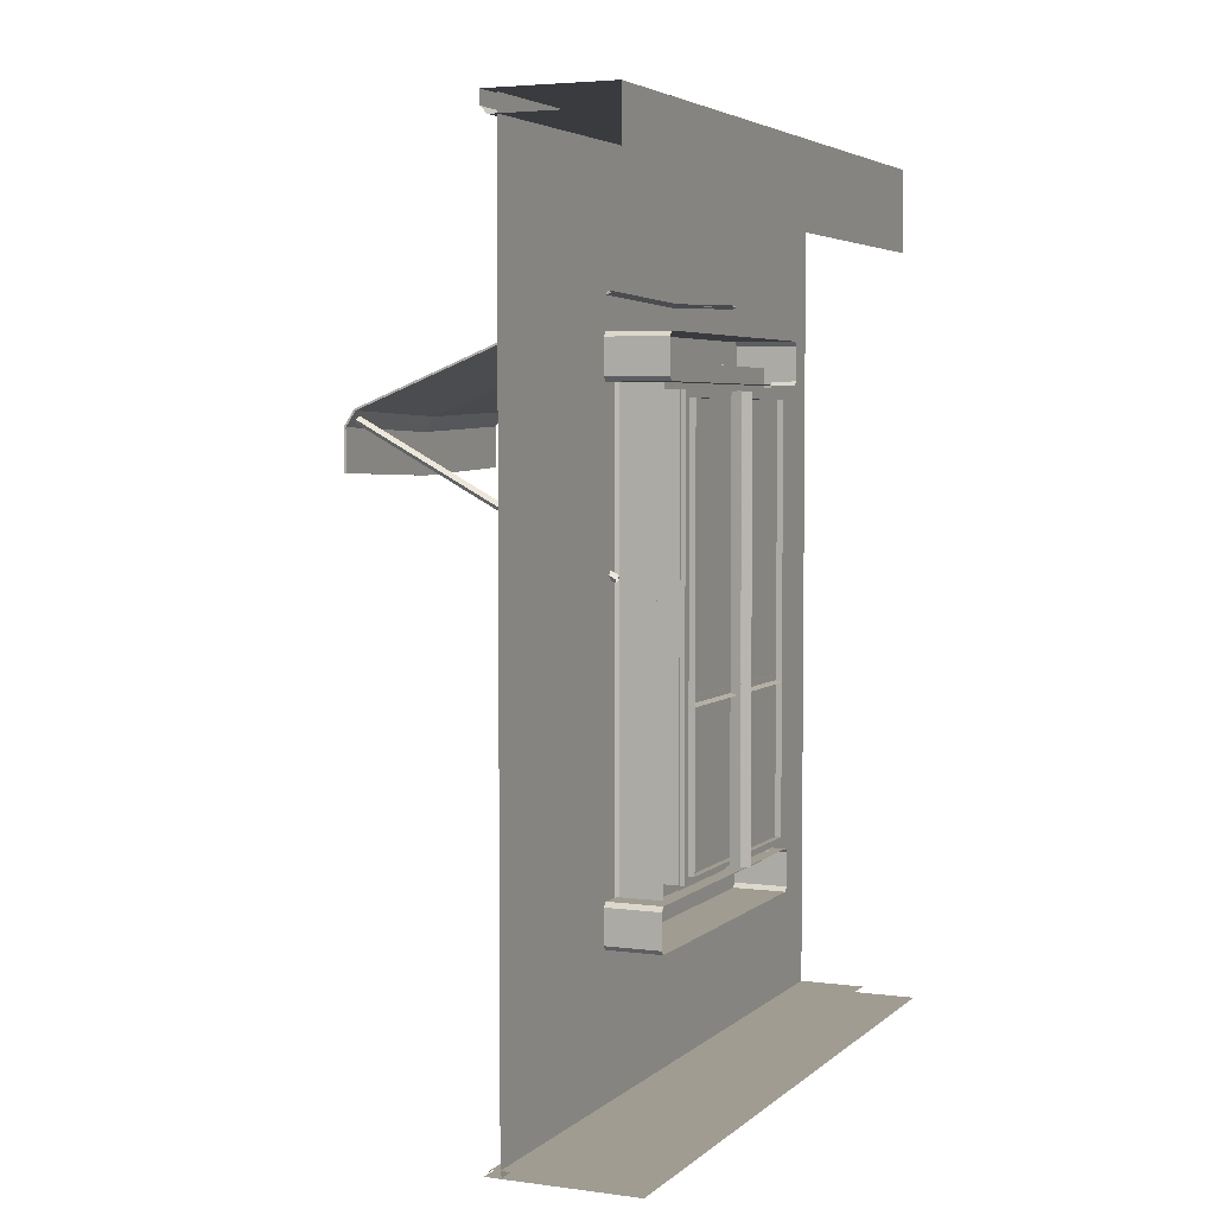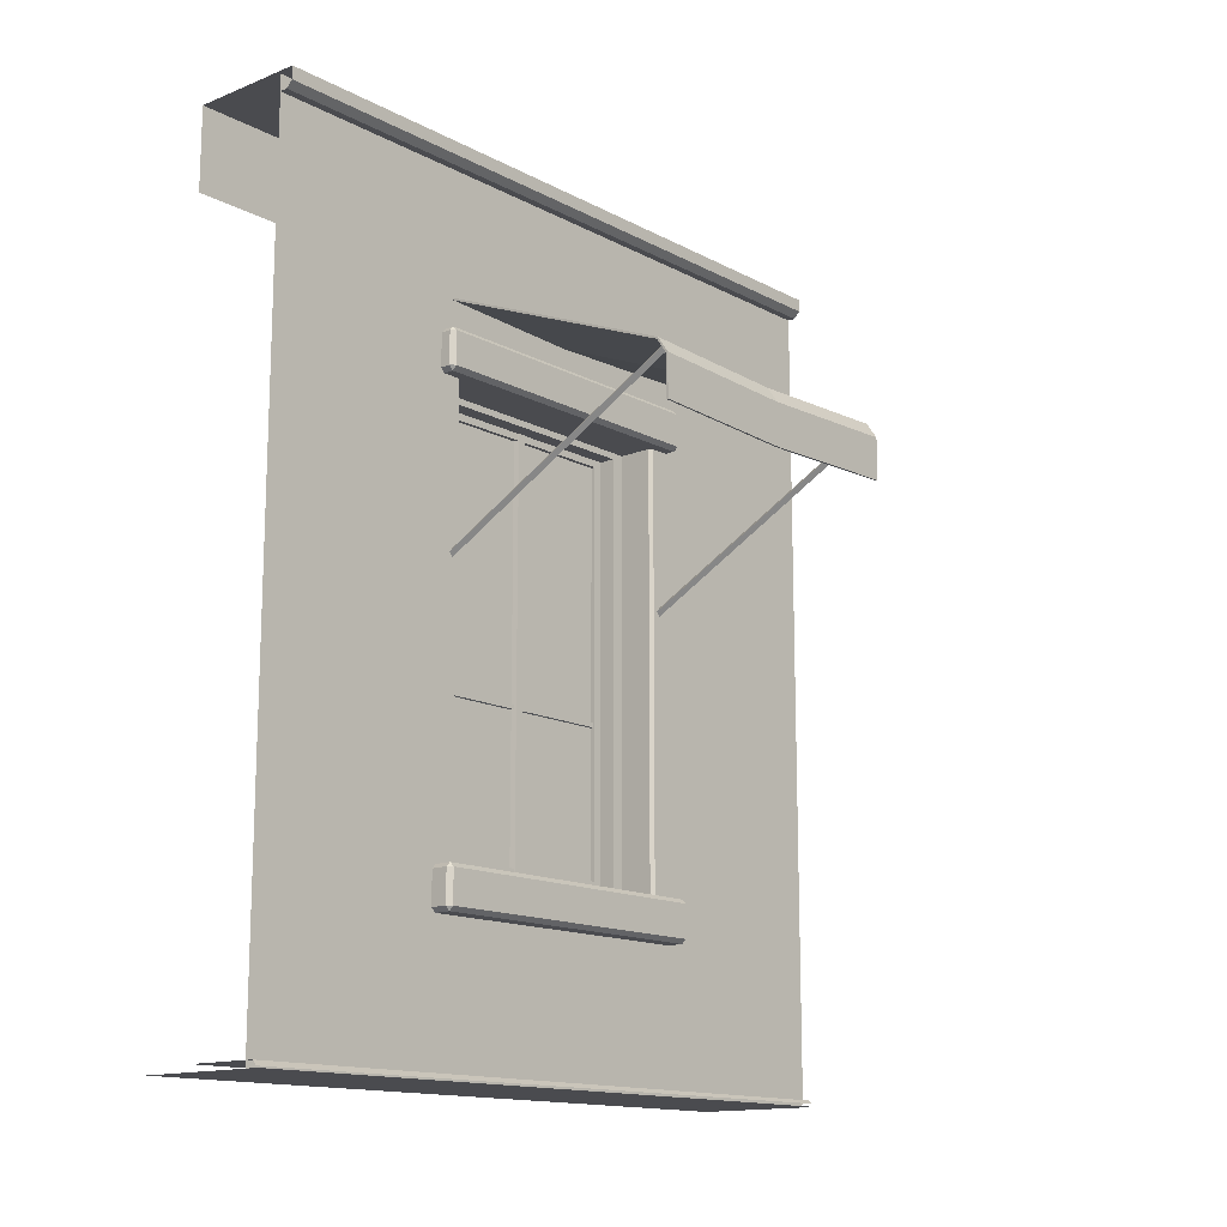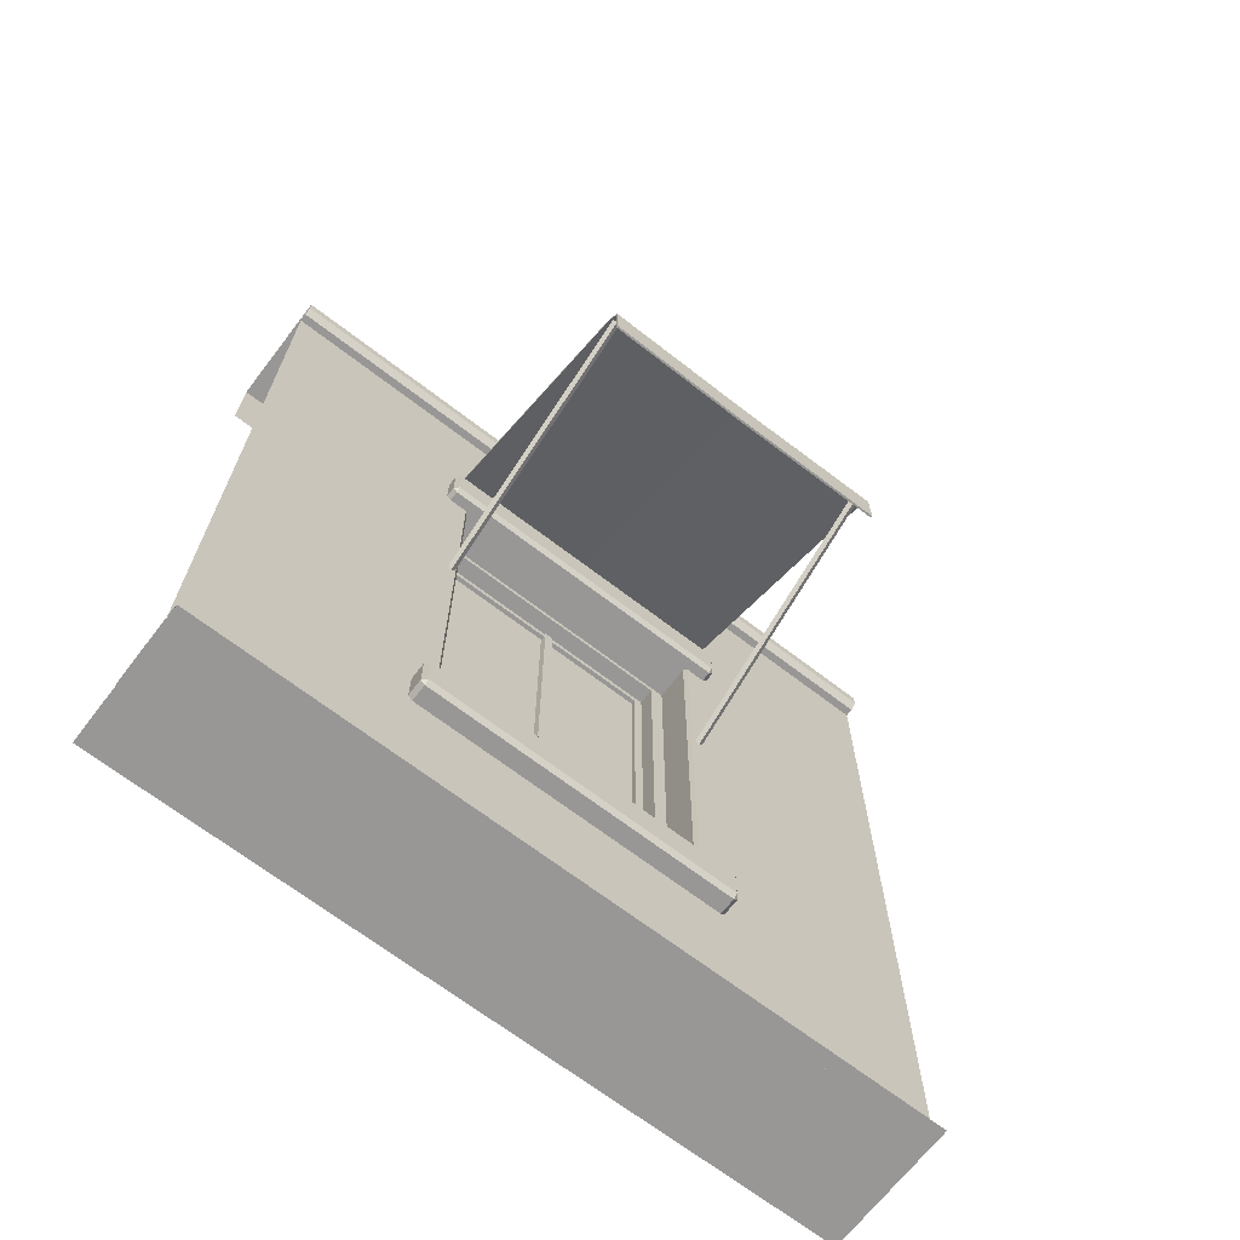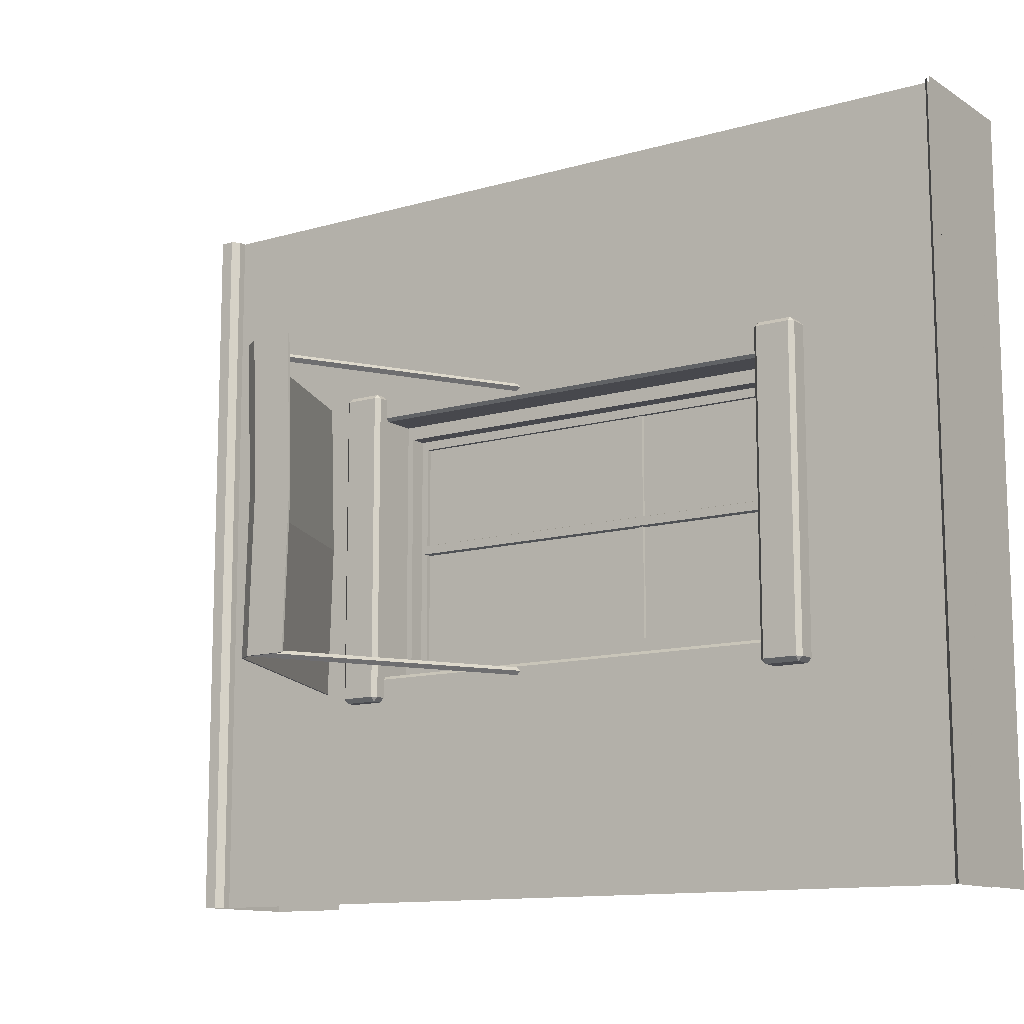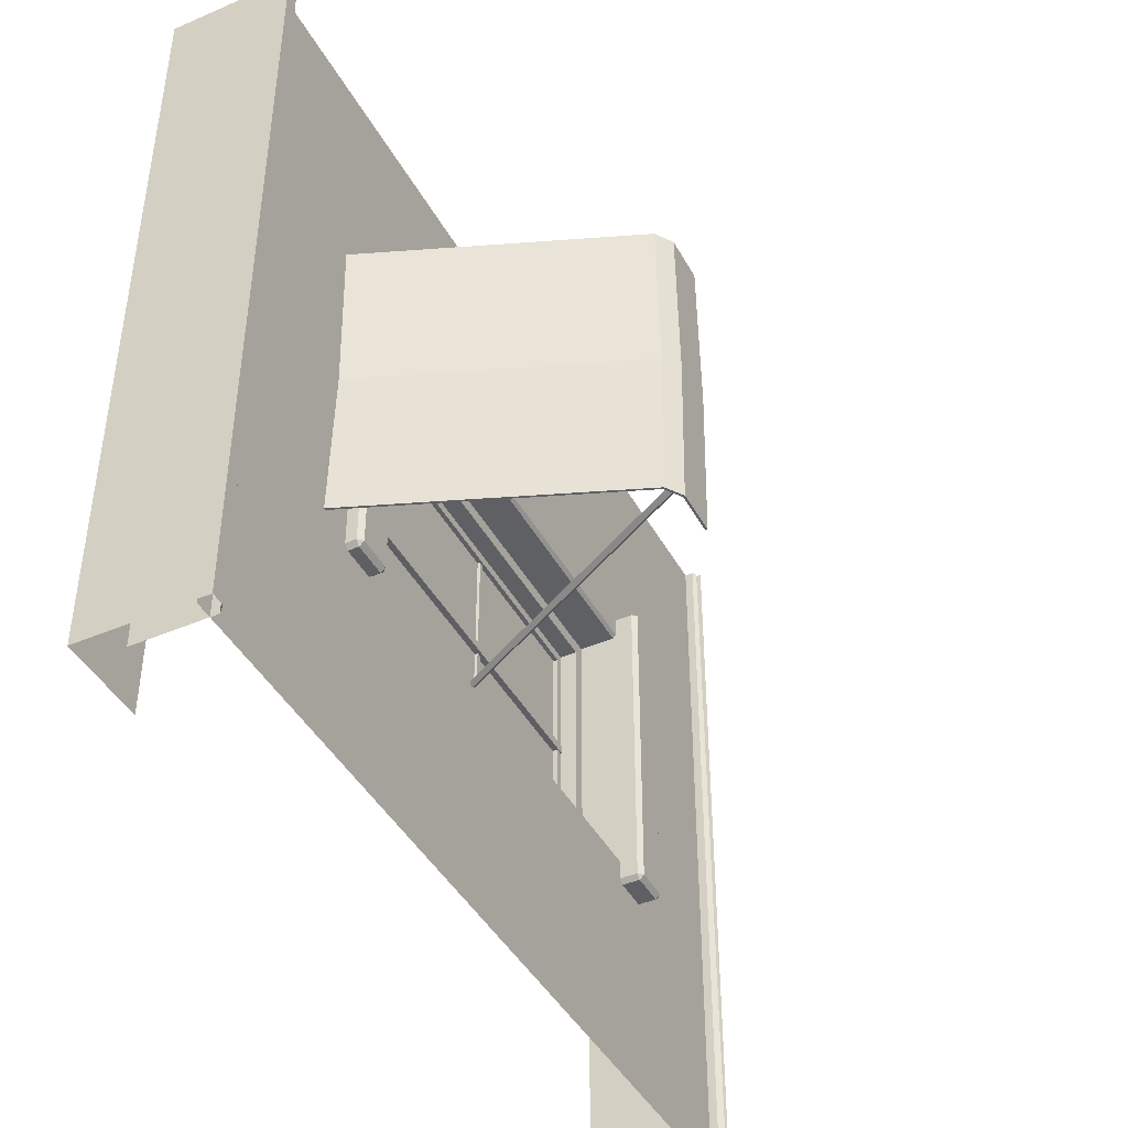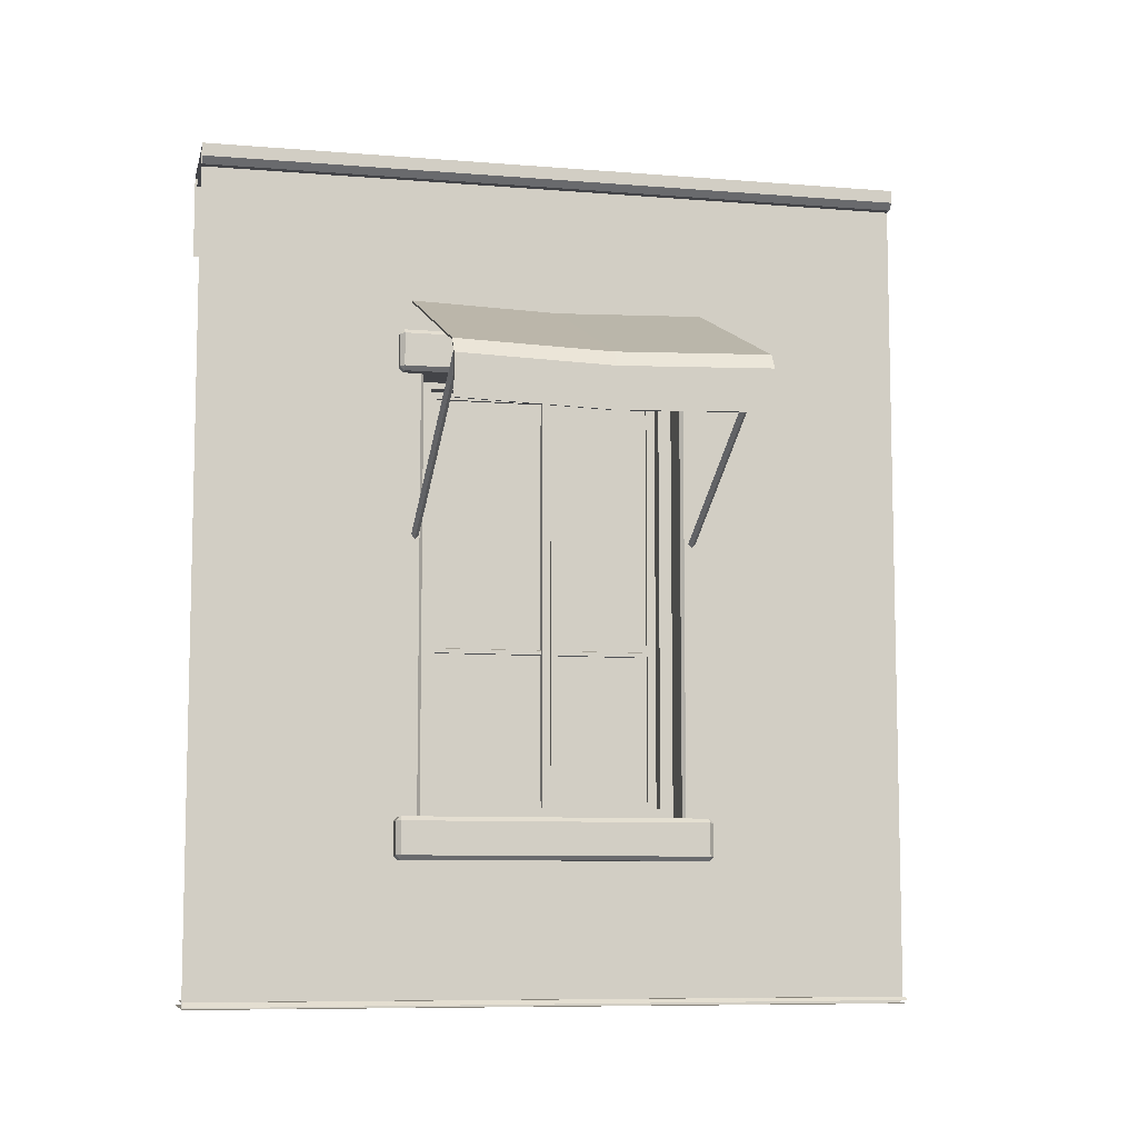
<metadata>
{"format":"obj","ext":"obj","renderer":"f3d","projection":"perspective","resolution":1024,"background":"white","views":[{"elev":4.3,"azim":23.5,"up":"+Y"},{"elev":-14.3,"azim":-139.1,"up":"+Y"},{"elev":-68.3,"azim":-127.6,"up":"+Y"},{"elev":-11.9,"azim":-55.2,"up":"+Z"},{"elev":-43.3,"azim":-153.1,"up":"+Z"},{"elev":-8.3,"azim":-102.6,"up":"+Y"}]}
</metadata>
<code>
g
v 2079 4760 -1.607e+04
v 2079 4760 -1.629e+04
v 2079 4749 -1.631e+04
v 2079 4749 -1.606e+04
v 2079 5182 -1.607e+04
v 2079 5194 -1.606e+04
v 2079 5182 -1.629e+04
v 2079 5194 -1.631e+04
v 2090 4760 -1.607e+04
v 2090 4760 -1.629e+04
v 2090 5182 -1.607e+04
v 2090 5182 -1.629e+04
v 2090 4920 -1.607e+04
v 2090 4920 -1.629e+04
v 2081 4918 -1.629e+04
v 2081 4918 -1.607e+04
v 2081 4913 -1.629e+04
v 2081 4913 -1.607e+04
v 2092 4911 -1.629e+04
v 2092 4911 -1.607e+04
v 2063 4753 -1.606e+04
v 2063 4753 -1.63e+04
v 2063 4731 -1.632e+04
v 2063 4731 -16044
v 2063 5190 -1.606e+04
v 2063 5213 -16044
v 2063 5190 -1.63e+04
v 2063 5213 -1.632e+04
v 2084 4753 -1.606e+04
v 2084 4753 -1.63e+04
v 2084 5190 -1.606e+04
v 2084 5190 -1.63e+04
v 2009 5235 -16021
v 2009 5235 -1.634e+04
v 2009 5201 -1.634e+04
v 2009 5201 -16021
v 2013 5196 -16021
v 2013 5196 -1.634e+04
v 2086 5196 -1.634e+04
v 2086 5196 -16021
v 2013 5235 -1.602e+04
v 2013 5201 -1.602e+04
v 2086 5201 -1.602e+04
v 2086 5235 -1.602e+04
v 2013 5239 -1.634e+04
v 2013 5239 -16021
v 2086 5239 -16021
v 2086 5239 -1.634e+04
v 2013 5201 -1.634e+04
v 2013 5235 -1.634e+04
v 2086 5235 -1.634e+04
v 2086 5201 -1.634e+04
v 2002 4736 -16021
v 2002 4736 -1.634e+04
v 2002 4702 -1.634e+04
v 2002 4702 -16021
v 2006 4698 -16021
v 2006 4698 -1.634e+04
v 2079 4698 -1.634e+04
v 2079 4698 -16021
v 2006 4736 -1.602e+04
v 2006 4702 -1.602e+04
v 2079 4702 -1.602e+04
v 2079 4736 -1.602e+04
v 2006 4741 -1.634e+04
v 2006 4741 -16021
v 2079 4741 -16021
v 2079 4741 -1.634e+04
v 2006 4702 -1.634e+04
v 2006 4736 -1.634e+04
v 2079 4736 -1.634e+04
v 2079 4702 -1.634e+04
v 2095 4750 -1.617e+04
v 2095 5189 -1.617e+04
v 2078 5189 -1.617e+04
v 2078 4750 -1.617e+04
v 2078 5189 -1.618e+04
v 2078 4750 -1.618e+04
v 2099 5189 -1.618e+04
v 2099 4750 -1.618e+04
v 2031 5024 -1.604e+04
v 1773 5163 -1.604e+04
v 1775 5167 -1.603e+04
v 2032 5027 -1.603e+04
v 2029 5020 -1.603e+04
v 1771 5160 -1.603e+04
v 2031 5024 -1.603e+04
v 1773 5163 -1.603e+04
v 2028 5269 -1.618e+04
v 2028 5274 -1.633e+04
v 1775 5173 -1.633e+04
v 1775 5168 -1.618e+04
v 1764 5115 -1.602e+04
v 1764 5157 -1.602e+04
v 1764 5152 -1.618e+04
v 1764 5110 -1.618e+04
v 1764 5157 -1.633e+04
v 1775 5173 -1.602e+04
v 2028 5274 -1.602e+04
v 1764 5115 -1.633e+04
v 1776 5171 -1.633e+04
v 2028 5273 -1.633e+04
v 2028 5267 -1.618e+04
v 1776 5166 -1.618e+04
v 1766 5151 -1.618e+04
v 1766 5157 -1.602e+04
v 1766 5115 -1.602e+04
v 1766 5110 -1.618e+04
v 1766 5157 -1.633e+04
v 1776 5171 -1.602e+04
v 2028 5273 -1.602e+04
v 1766 5115 -1.633e+04
v 2031 5024 -1.633e+04
v 1773 5163 -1.633e+04
v 1775 5167 -1.633e+04
v 2032 5027 -1.633e+04
v 2029 5020 -1.633e+04
v 1771 5160 -1.633e+04
v 2031 5024 -1.632e+04
v 1773 5163 -1.632e+04
v 2024 5419 -1.655e+04
v 2024 4728 -1.604e+04
v 2024 4728 -1.632e+04
v 2024 5216 -1.632e+04
v 2024 5419 -1.582e+04
v 2024 5216 -1.604e+04
v 2027 5213 -16044
v 2027 4731 -16044
v 2027 4731 -1.632e+04
v 2027 5213 -1.632e+04
v 2069 4731 -16044
v 2069 5213 -16044
v 2069 5213 -1.632e+04
v 2069 4731 -1.632e+04
v 2149 4553 -1.581e+04
v 2149 4553 -1.655e+04
v 2075 4559 -1.655e+04
v 2016 4559 -1.655e+04
v 2016 4559 -1.581e+04
v 2055 4559 -1.581e+04
v 2011 4554 -1.655e+04
v 2012 4556 -1.581e+04
v 2014 5403 -1.655e+04
v 2016 5402 -1.655e+04
v 2016 5402 -1.581e+04
v 2012 5405 -1.581e+04
v 2009 5417 -1.581e+04
v 2009 5412 -1.655e+04
v 2009 5422 -1.655e+04
v 2009 5422 -1.606e+04
v 2009 5422 -1.581e+04
v 2093 5402 -1.655e+04
v 2093 5402 -1.581e+04
v 2130 5336 -1.655e+04
v 2130 5336 -1.581e+04
v 2130 5422 -1.581e+04
v 2130 5422 -1.584e+04
v 2130 5422 -1.655e+04
v 2024 5415 -1.655e+04
v 2024 4553 -1.655e+04
v 2024 4553 -1.655e+04
v 2024 4553 -1.655e+04
v 2024 4553 -1.654e+04
v 2024 4553 -1.654e+04
v 2024 4553 -1.582e+04
v 2024 4553 -1.582e+04
v 2024 4556 -1.581e+04
v 2024 5412 -1.581e+04
v 2024 4553 -1.581e+04
v 2024 5419 -1.581e+04
v 2130 5422 -1.581e+04
v 2130 5422 -1.584e+04
v 2009 5422 -1.606e+04
v 2009 5422 -1.581e+04
v 2009 4553 -1.581e+04
v 2009 4553 -1.655e+04
v 2024 4553 -1.581e+04
v 2024 4553 -1.581e+04
v 2024 4553 -1.655e+04
v 2024 4553 -1.655e+04
v 2024 4553 -1.655e+04
v 2024 4553 -1.655e+04
v 2024 4553 -1.654e+04
v 2024 4553 -1.654e+04
v 2024 4553 -1.582e+04
v 2024 4553 -1.582e+04
v 2024 4553 -1.581e+04
v 2024 4553 -1.581e+04
v 2024 4553 -1.582e+04
v 2024 4553 -1.582e+04
v 2024 4553 -1.654e+04
v 2024 4553 -1.654e+04
v 2024 4553 -1.655e+04
v 2024 4553 -1.655e+04
v 2130 5422 -1.655e+04
v 2009 5422 -1.655e+04
v 2024 5419 -1.655e+04
v 2024 4553 -1.655e+04
v 2009 5408 -1.655e+04
v 2009 5408 -1.581e+04
v 2093 4559 -1.655e+04
v 2093 4559 -1.581e+04
g u2NEBuild2
f 38 35 49
f 42 36 37
f 50 34 45
f 46 33 41
f 58 55 69
f 62 56 57
f 70 54 65
f 66 53 61
f 1 2 3 4
f 6 1 4
f 7 6 8
f 2 8 3
f 9 10 2 1
f 11 9 1 5
f 12 11 5 7
f 10 7 2
f 13 14 15 16
f 17 18 16 15
f 19 20 18 17
f 21 22 23 24
f 25 21 24 26
f 27 26 28
f 22 28 23
f 29 22 21
f 31 21 25
f 32 25 27
f 30 32 27 22
f 33 35 36
f 37 39 40
f 41 43 44
f 45 46 47 48
f 49 51 52
f 38 36 35
f 42 33 36
f 46 34 33
f 49 35 34 50
f 42 40 43
f 52 38 49
f 46 44 47
f 50 45 48 51
f 53 54 55 56
f 57 58 59 60
f 61 63 64
f 65 67 68
f 69 71 72
f 57 55 58
f 61 53 56 62
f 65 53 66
f 70 55 54
f 62 57 60 63
f 72 58 69
f 66 64 67
f 70 65 68 71
f 73 75 76
f 77 78 76 75
f 79 80 78 77
f 81 83 84
f 85 82 81
f 85 88 86
f 87 83 88
f 89 91 92
f 93 95 96
f 92 97 95
f 89 98 99
f 100 95 97
f 92 94 98
f 104 102 103
f 105 107 108
f 109 104 105
f 110 103 111
f 112 105 108
f 106 104 110
f 90 101 91
f 108 107 93 96
f 107 94 93
f 91 109 97
f 110 99 98
f 109 112 100 97
f 112 108 96 100
f 106 98 94
f 113 115 116
f 117 114 113
f 117 120 118
f 119 115 120
f 124 125 121
f 127 122 126
f 129 130 124 123
f 131 128 127 132
f 133 130 129 134
f 32 30 29 31
f 127 128 122
f 126 125 124
f 116 115 119
f 119 120 117
f 117 118 114
f 113 114 115
f 106 110 98
f 110 111 99
f 101 109 91
f 107 106 94
f 102 101 90
f 106 105 104
f 109 105 112
f 110 104 103
f 109 101 104
f 105 106 107
f 101 102 104
f 92 95 94
f 96 95 100
f 89 92 98
f 92 91 97
f 93 94 95
f 89 90 91
f 84 83 87
f 87 88 85
f 85 86 82
f 81 82 83
f 73 74 75
f 66 61 64
f 72 59 58
f 69 55 70
f 65 54 53
f 57 56 55
f 69 70 71
f 65 66 67
f 61 62 63
f 46 41 44
f 52 39 38
f 42 37 40
f 45 34 46
f 41 33 42
f 37 36 38
f 49 50 51
f 41 42 43
f 37 38 39
f 33 34 35
f 32 31 25
f 31 29 21
f 29 30 22
f 22 27 28
f 27 25 26
f 10 12 7
f 2 7 8
f 7 5 6
f 5 1 6
f 139 140 137 138
f 138 141 142 139
f 145 146 143 144
f 147 151 150 149 148
f 153 145 144 152
f 154 158 157 156 155
f 121 159 160 161 162
f 163 164 122 123
f 124 121 162 163 123
f 125 126 122 165 166
f 167 168 125 166 169
f 168 170 125
f 164 165 122
f 197 159 121
f 160 198 161
f 200 147 148 199
f 199 143 146 200
f 140 202 201 137
g
f 171 172 173 174
f 135 178 187 186 185 184 183 182 181 180 136
f 179 194 193 192 191 190 189 188 177 175 176
f 172 195 196 173

</code>
